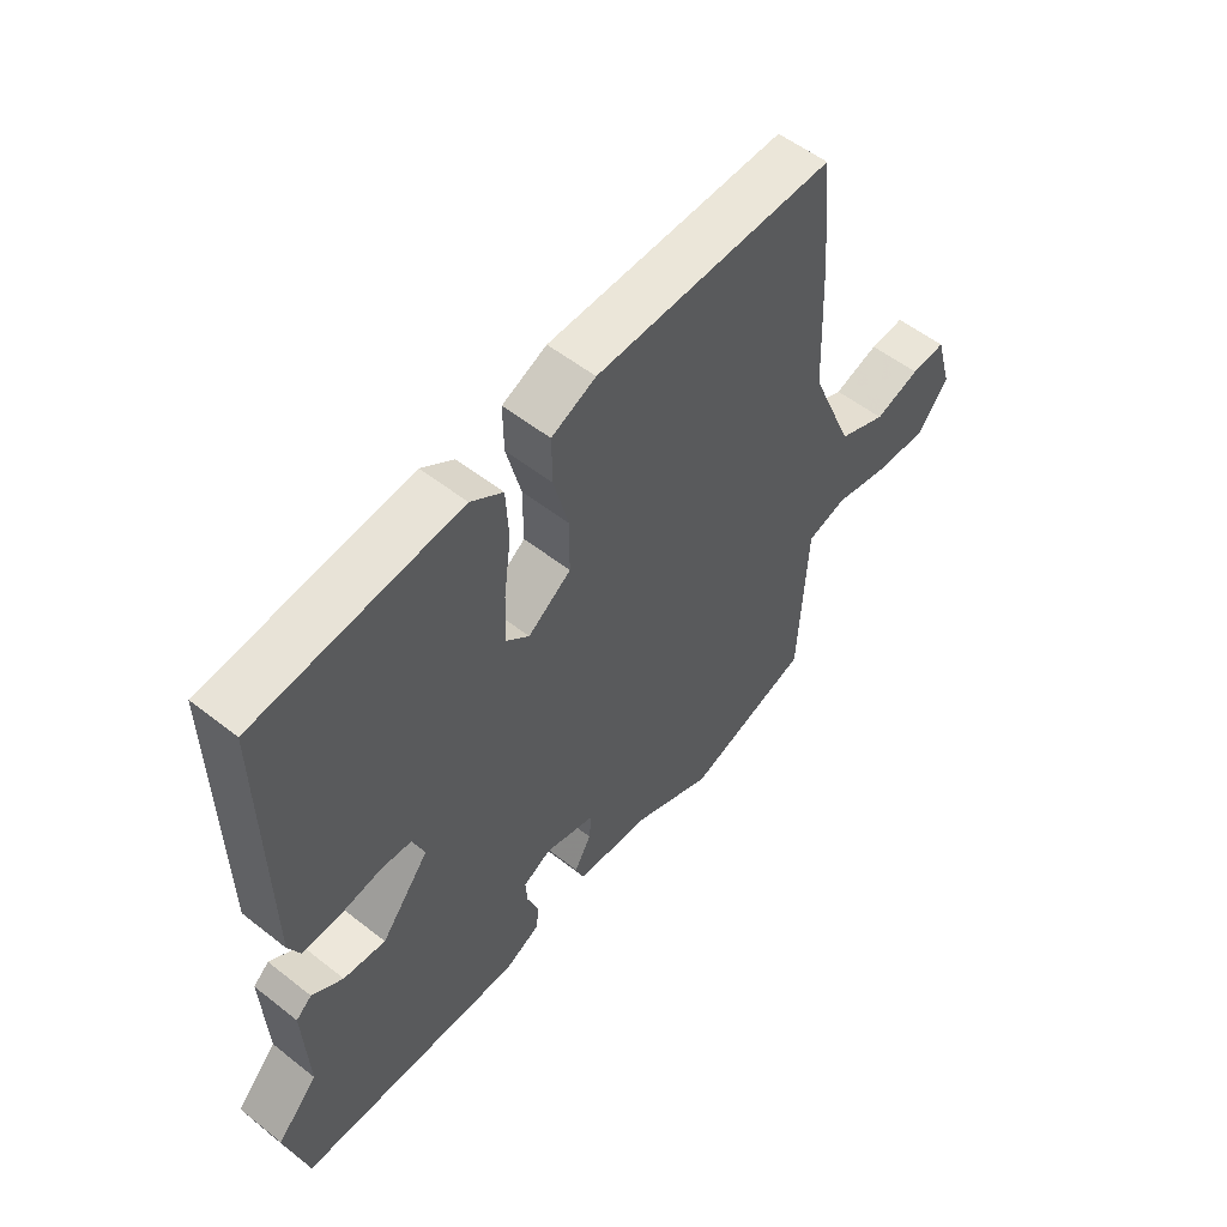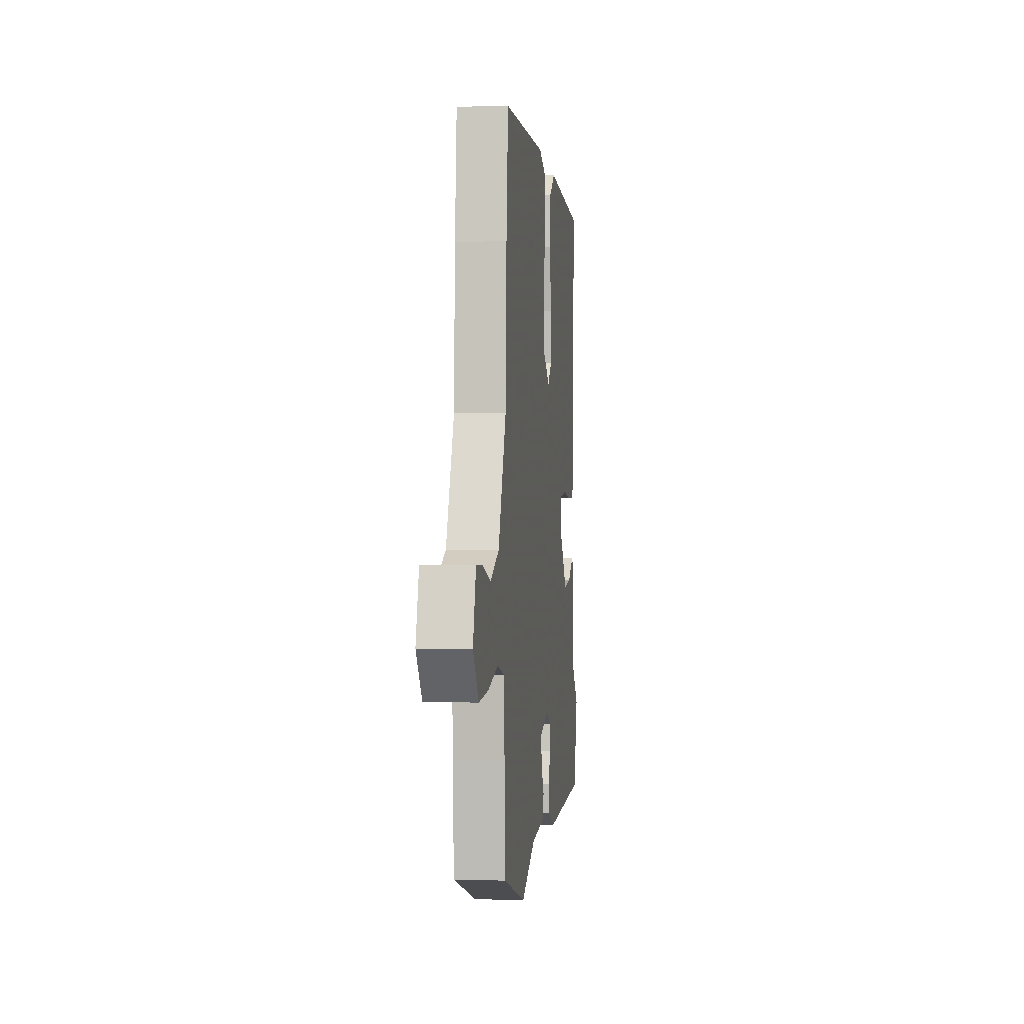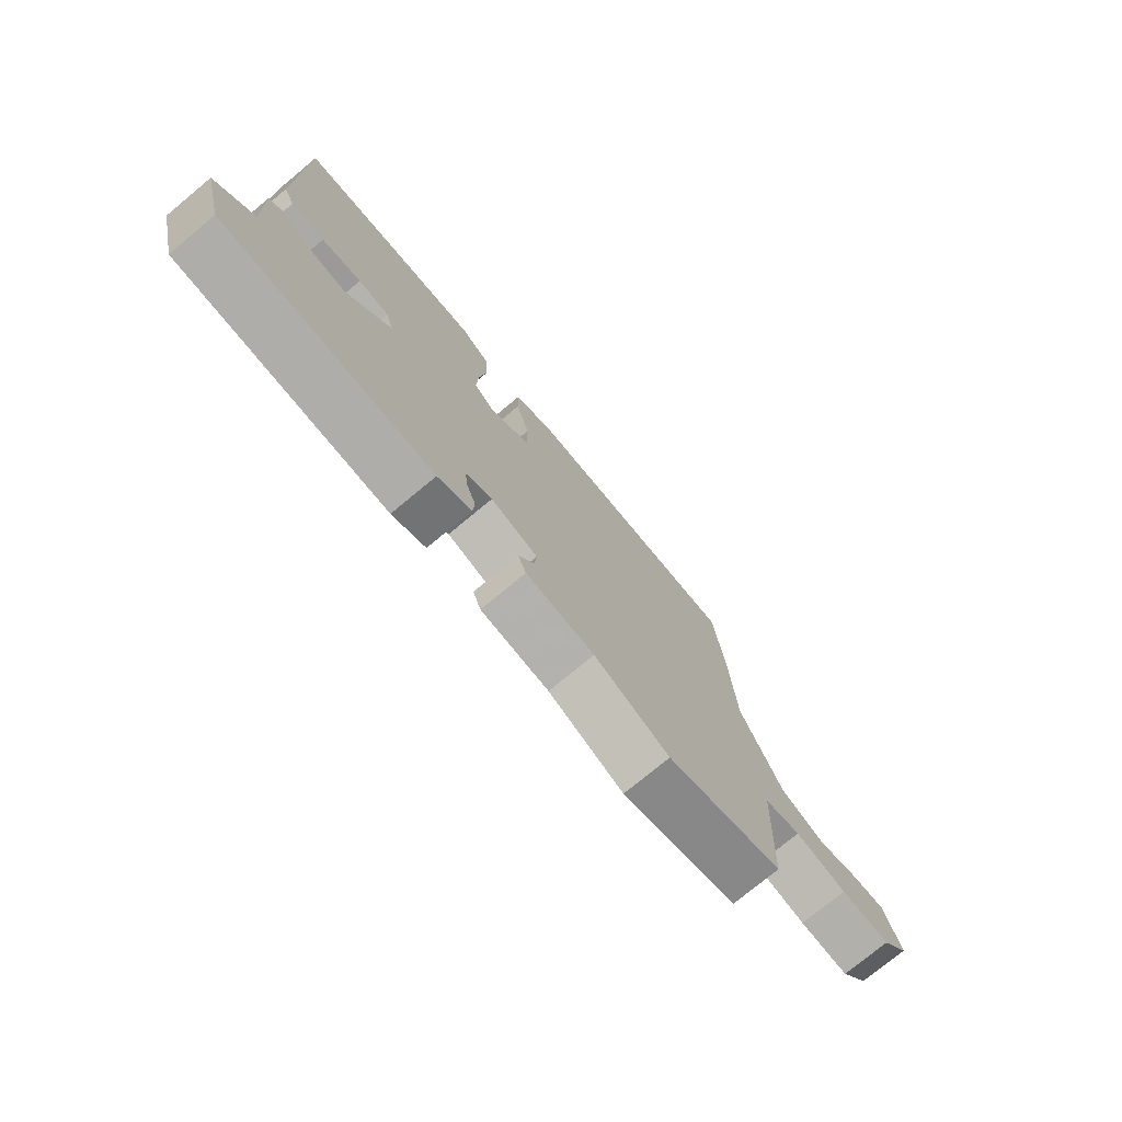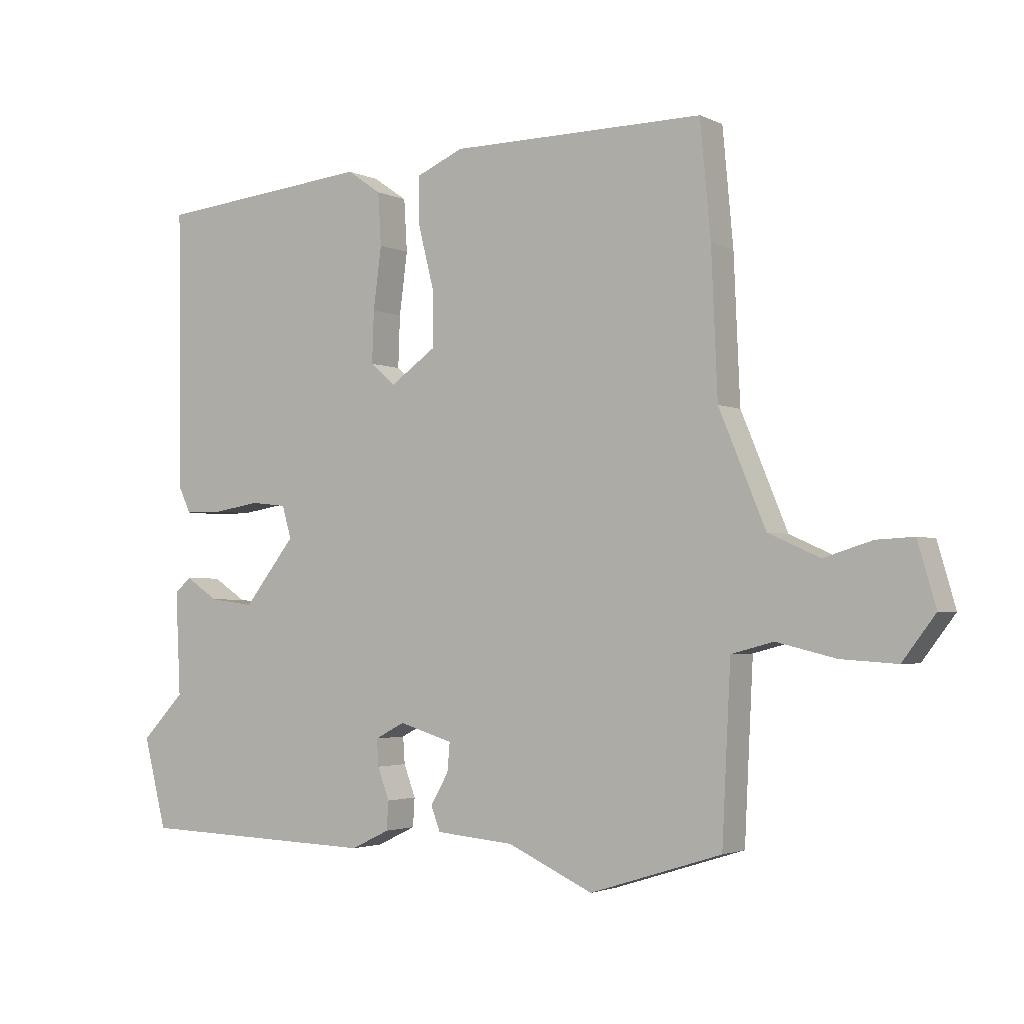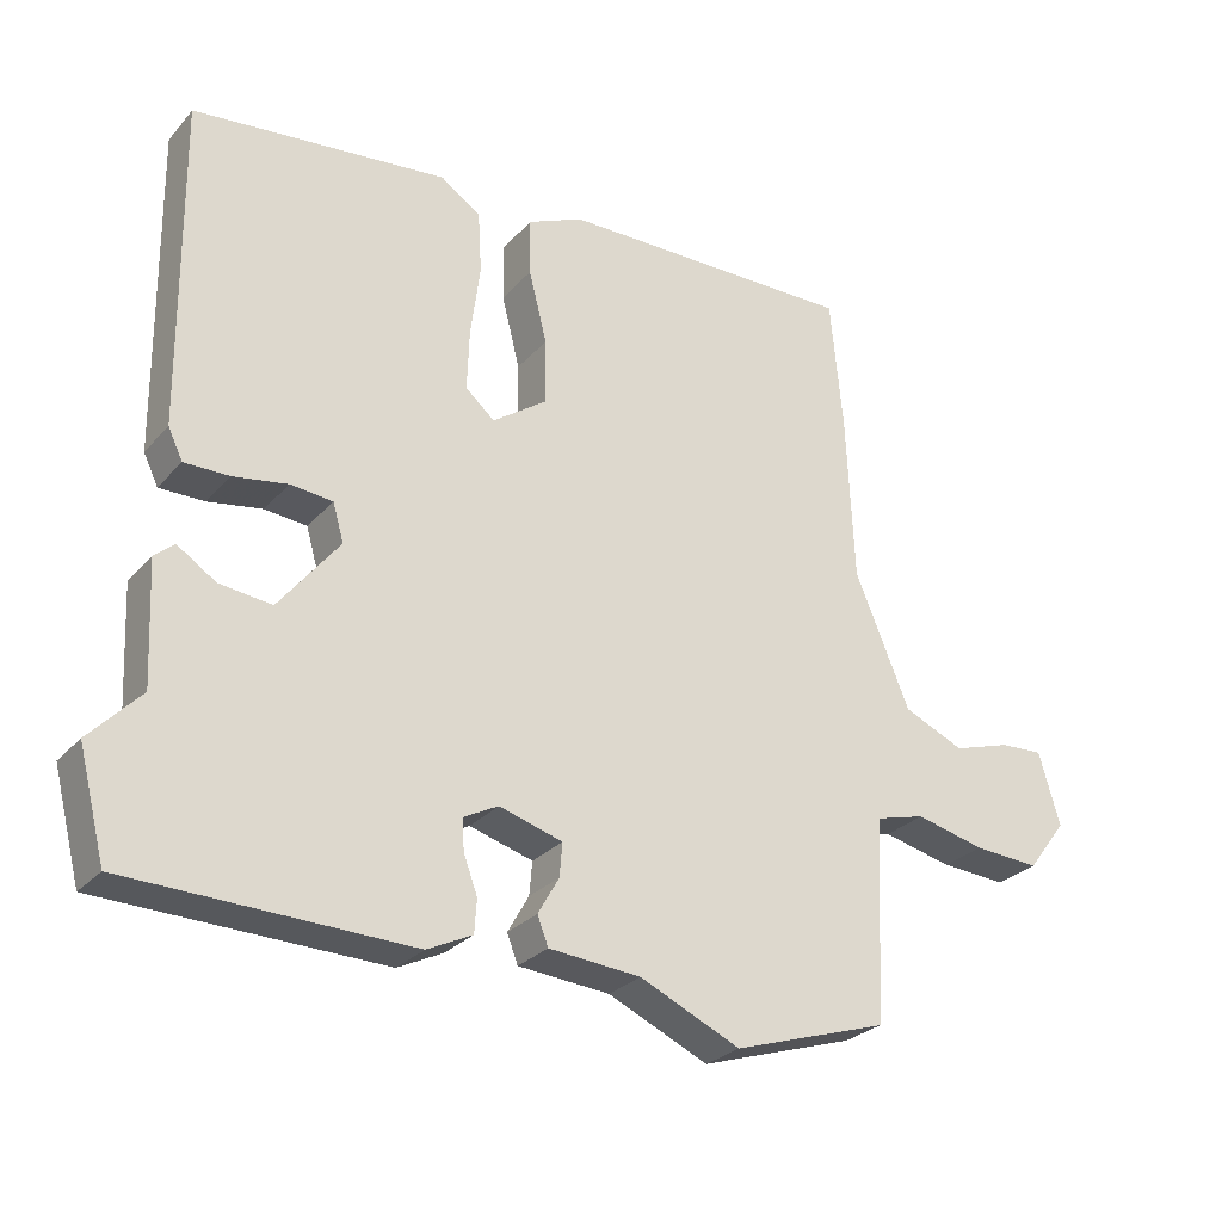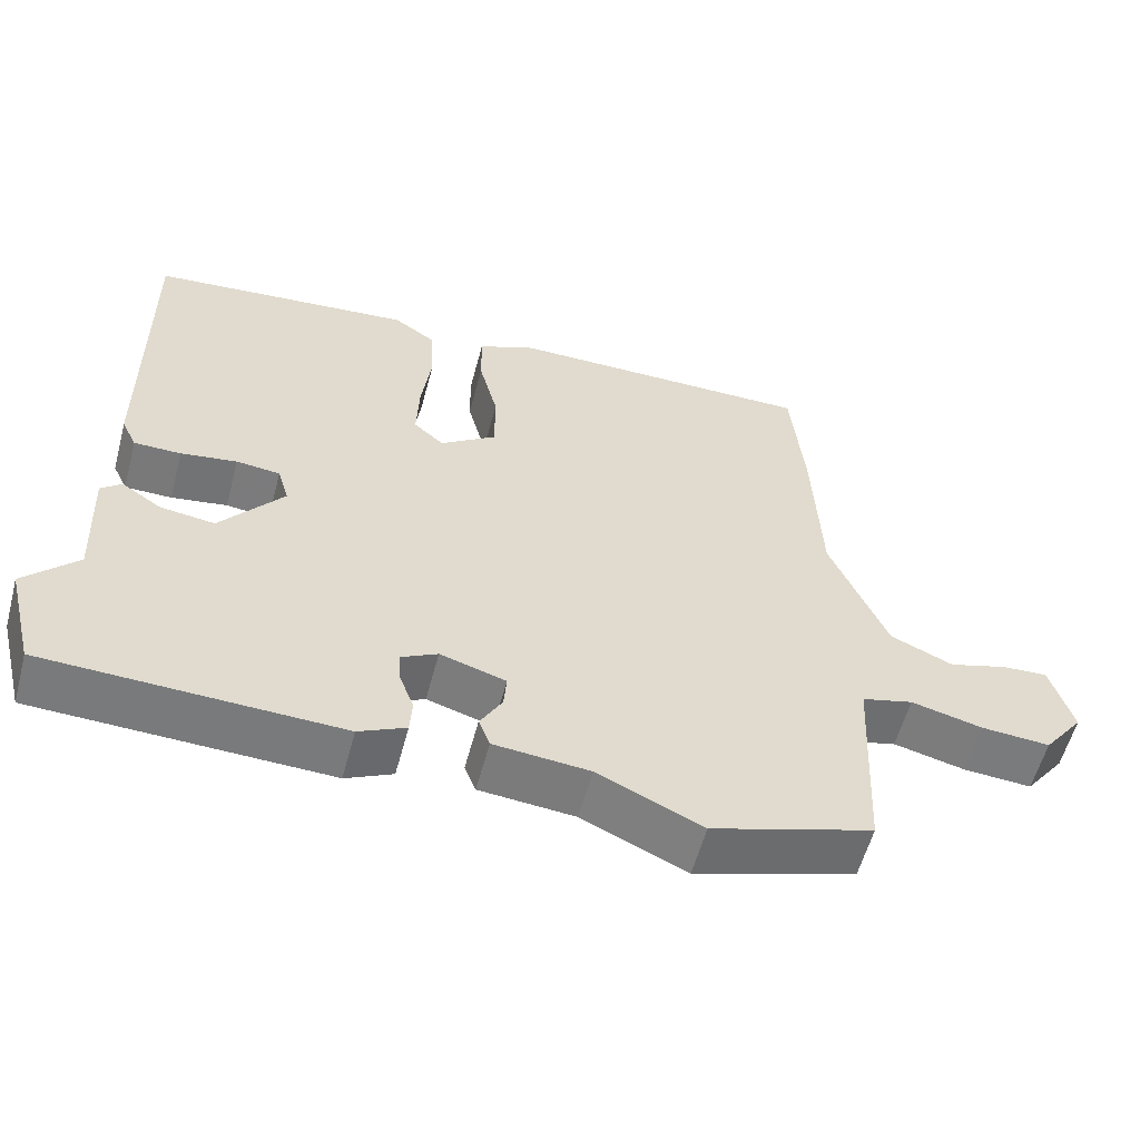
<metadata>
{"format":"obj","ext":"obj","renderer":"f3d","projection":"perspective","resolution":1024,"background":"white","views":[{"elev":54.9,"azim":129.7,"up":"+Z"},{"elev":1.2,"azim":-83.2,"up":"+Z"},{"elev":-76.1,"azim":129.6,"up":"+Z"},{"elev":-2.6,"azim":-147.5,"up":"+Z"},{"elev":-27.3,"azim":148.0,"up":"+Z"},{"elev":-57.8,"azim":165.0,"up":"+Z"}]}
</metadata>
<code>
v -0.313 0.07 -0.559
v -0.526 0.07 -0.492
v -0.534 0.07 -0.33
v -0.54 0.07 -0.213
v -0.608 0.07 -0.195
v -0.703 0.07 -0.218
v -0.794 0.07 -0.224
v -0.847 0.07 -0.154
v -0.818 0.07 -0.054
v -0.758 0.07 -0.057
v -0.68 0.07 -0.081
v -0.597 0.07 -0.044
v -0.522 0.07 0.137
v -0.512 0.07 0.368
v -0.495 0.07 0.552
v -0.085 0.07 0.549
v -0.009 0.07 0.516
v -0.01 0.07 0.437
v -0.035 0.07 0.338
v -0.035 0.07 0.248
v 0.039 0.07 0.196
v 0.079 0.07 0.231
v 0.076 0.07 0.314
v 0.063 0.07 0.414
v 0.068 0.07 0.498
v 0.123 0.07 0.536
v 0.472 0.07 0.501
v 0.467 0.07 0.051
v 0.447 0.07 0.009
v 0.385 0.07 0.009
v 0.311 0.07 0.021
v 0.253 0.07 0.015
v 0.238 0.07 -0.037
v 0.321 0.07 -0.142
v 0.393 0.07 -0.133
v 0.446 0.07 -0.098
v 0.473 0.07 -0.121
v 0.465 0.07 -0.288
v 0.535 0.07 -0.361
v 0.498 0.07 -0.506
v 0.111 0.07 -0.518
v 0.049 0.07 -0.488
v 0.046 0.07 -0.442
v 0.065 0.07 -0.391
v 0.068 0.07 -0.348
v 0.02 0.07 -0.323
v -0.067 0.07 -0.349
v -0.063 0.07 -0.395
v -0.034 0.07 -0.446
v -0.049 0.07 -0.485
v -0.175 0.07 -0.496
v -0.313 0 -0.559
v -0.526 0 -0.492
v -0.534 0 -0.33
v -0.54 0 -0.213
v -0.608 0 -0.195
v -0.703 0 -0.218
v -0.794 0 -0.224
v -0.847 0 -0.154
v -0.818 0 -0.054
v -0.758 0 -0.057
v -0.68 0 -0.081
v -0.597 0 -0.044
v -0.522 0 0.137
v -0.512 0 0.368
v -0.495 0 0.552
v -0.085 0 0.549
v -0.009 0 0.516
v -0.01 0 0.437
v -0.035 0 0.338
v -0.035 0 0.248
v 0.039 0 0.196
v 0.079 0 0.231
v 0.076 0 0.314
v 0.063 0 0.414
v 0.068 0 0.498
v 0.123 0 0.536
v 0.472 0 0.501
v 0.467 0 0.051
v 0.447 0 0.009
v 0.385 0 0.009
v 0.311 0 0.021
v 0.253 0 0.015
v 0.238 0 -0.037
v 0.321 0 -0.142
v 0.393 0 -0.133
v 0.446 0 -0.098
v 0.473 0 -0.121
v 0.465 0 -0.288
v 0.535 0 -0.361
v 0.498 0 -0.506
v 0.111 0 -0.518
v 0.049 0 -0.488
v 0.046 0 -0.442
v 0.065 0 -0.391
v 0.068 0 -0.348
v 0.02 0 -0.323
v -0.067 0 -0.349
v -0.063 0 -0.395
v -0.034 0 -0.446
v -0.049 0 -0.485
v -0.175 0 -0.496
f 48 49 50 51
f 1 2 3
f 51 1 3
f 48 51 3
f 47 48 3
f 46 47 3 4
f 42 43 44
f 41 42 44
f 40 41 44
f 39 40 44
f 38 39 44
f 38 44 45
f 37 38 45
f 36 37 45
f 35 36 45
f 34 35 45 46
f 29 30 31
f 28 29 31
f 27 28 31
f 26 27 31
f 25 26 31
f 24 25 31
f 23 24 31
f 22 23 31 32
f 21 22 32 33
f 17 18 19
f 16 17 19
f 15 16 19
f 14 15 19
f 13 14 19
f 12 13 19 20
f 9 10 11
f 8 9 11
f 7 8 11
f 6 7 11
f 5 6 11
f 5 11 12
f 33 34 46
f 21 33 46
f 20 21 46
f 12 20 46
f 5 12 46
f 4 5 46
f 102 101 100 99
f 54 53 52
f 54 52 102
f 54 102 99
f 54 99 98
f 55 54 98 97
f 95 94 93
f 95 93 92
f 95 92 91
f 95 91 90
f 95 90 89
f 96 95 89
f 96 89 88
f 96 88 87
f 96 87 86
f 97 96 86 85
f 82 81 80
f 82 80 79
f 82 79 78
f 82 78 77
f 82 77 76
f 82 76 75
f 82 75 74
f 83 82 74 73
f 84 83 73 72
f 70 69 68
f 70 68 67
f 70 67 66
f 70 66 65
f 70 65 64
f 71 70 64 63
f 62 61 60
f 62 60 59
f 62 59 58
f 62 58 57
f 62 57 56
f 63 62 56
f 97 85 84
f 97 84 72
f 97 72 71
f 97 71 63
f 97 63 56
f 97 56 55
f 1 52 53 2
f 2 53 54 3
f 3 54 55 4
f 4 55 56 5
f 5 56 57 6
f 6 57 58 7
f 7 58 59 8
f 8 59 60 9
f 9 60 61 10
f 10 61 62 11
f 11 62 63 12
f 12 63 64 13
f 13 64 65 14
f 14 65 66 15
f 15 66 67 16
f 16 67 68 17
f 17 68 69 18
f 18 69 70 19
f 19 70 71 20
f 20 71 72 21
f 21 72 73 22
f 22 73 74 23
f 23 74 75 24
f 24 75 76 25
f 25 76 77 26
f 26 77 78 27
f 27 78 79 28
f 28 79 80 29
f 29 80 81 30
f 30 81 82 31
f 31 82 83 32
f 32 83 84 33
f 33 84 85 34
f 34 85 86 35
f 35 86 87 36
f 36 87 88 37
f 37 88 89 38
f 38 89 90 39
f 39 90 91 40
f 40 91 92 41
f 41 92 93 42
f 42 93 94 43
f 43 94 95 44
f 44 95 96 45
f 45 96 97 46
f 46 97 98 47
f 47 98 99 48
f 48 99 100 49
f 49 100 101 50
f 50 101 102 51
f 51 102 52 1

</code>
